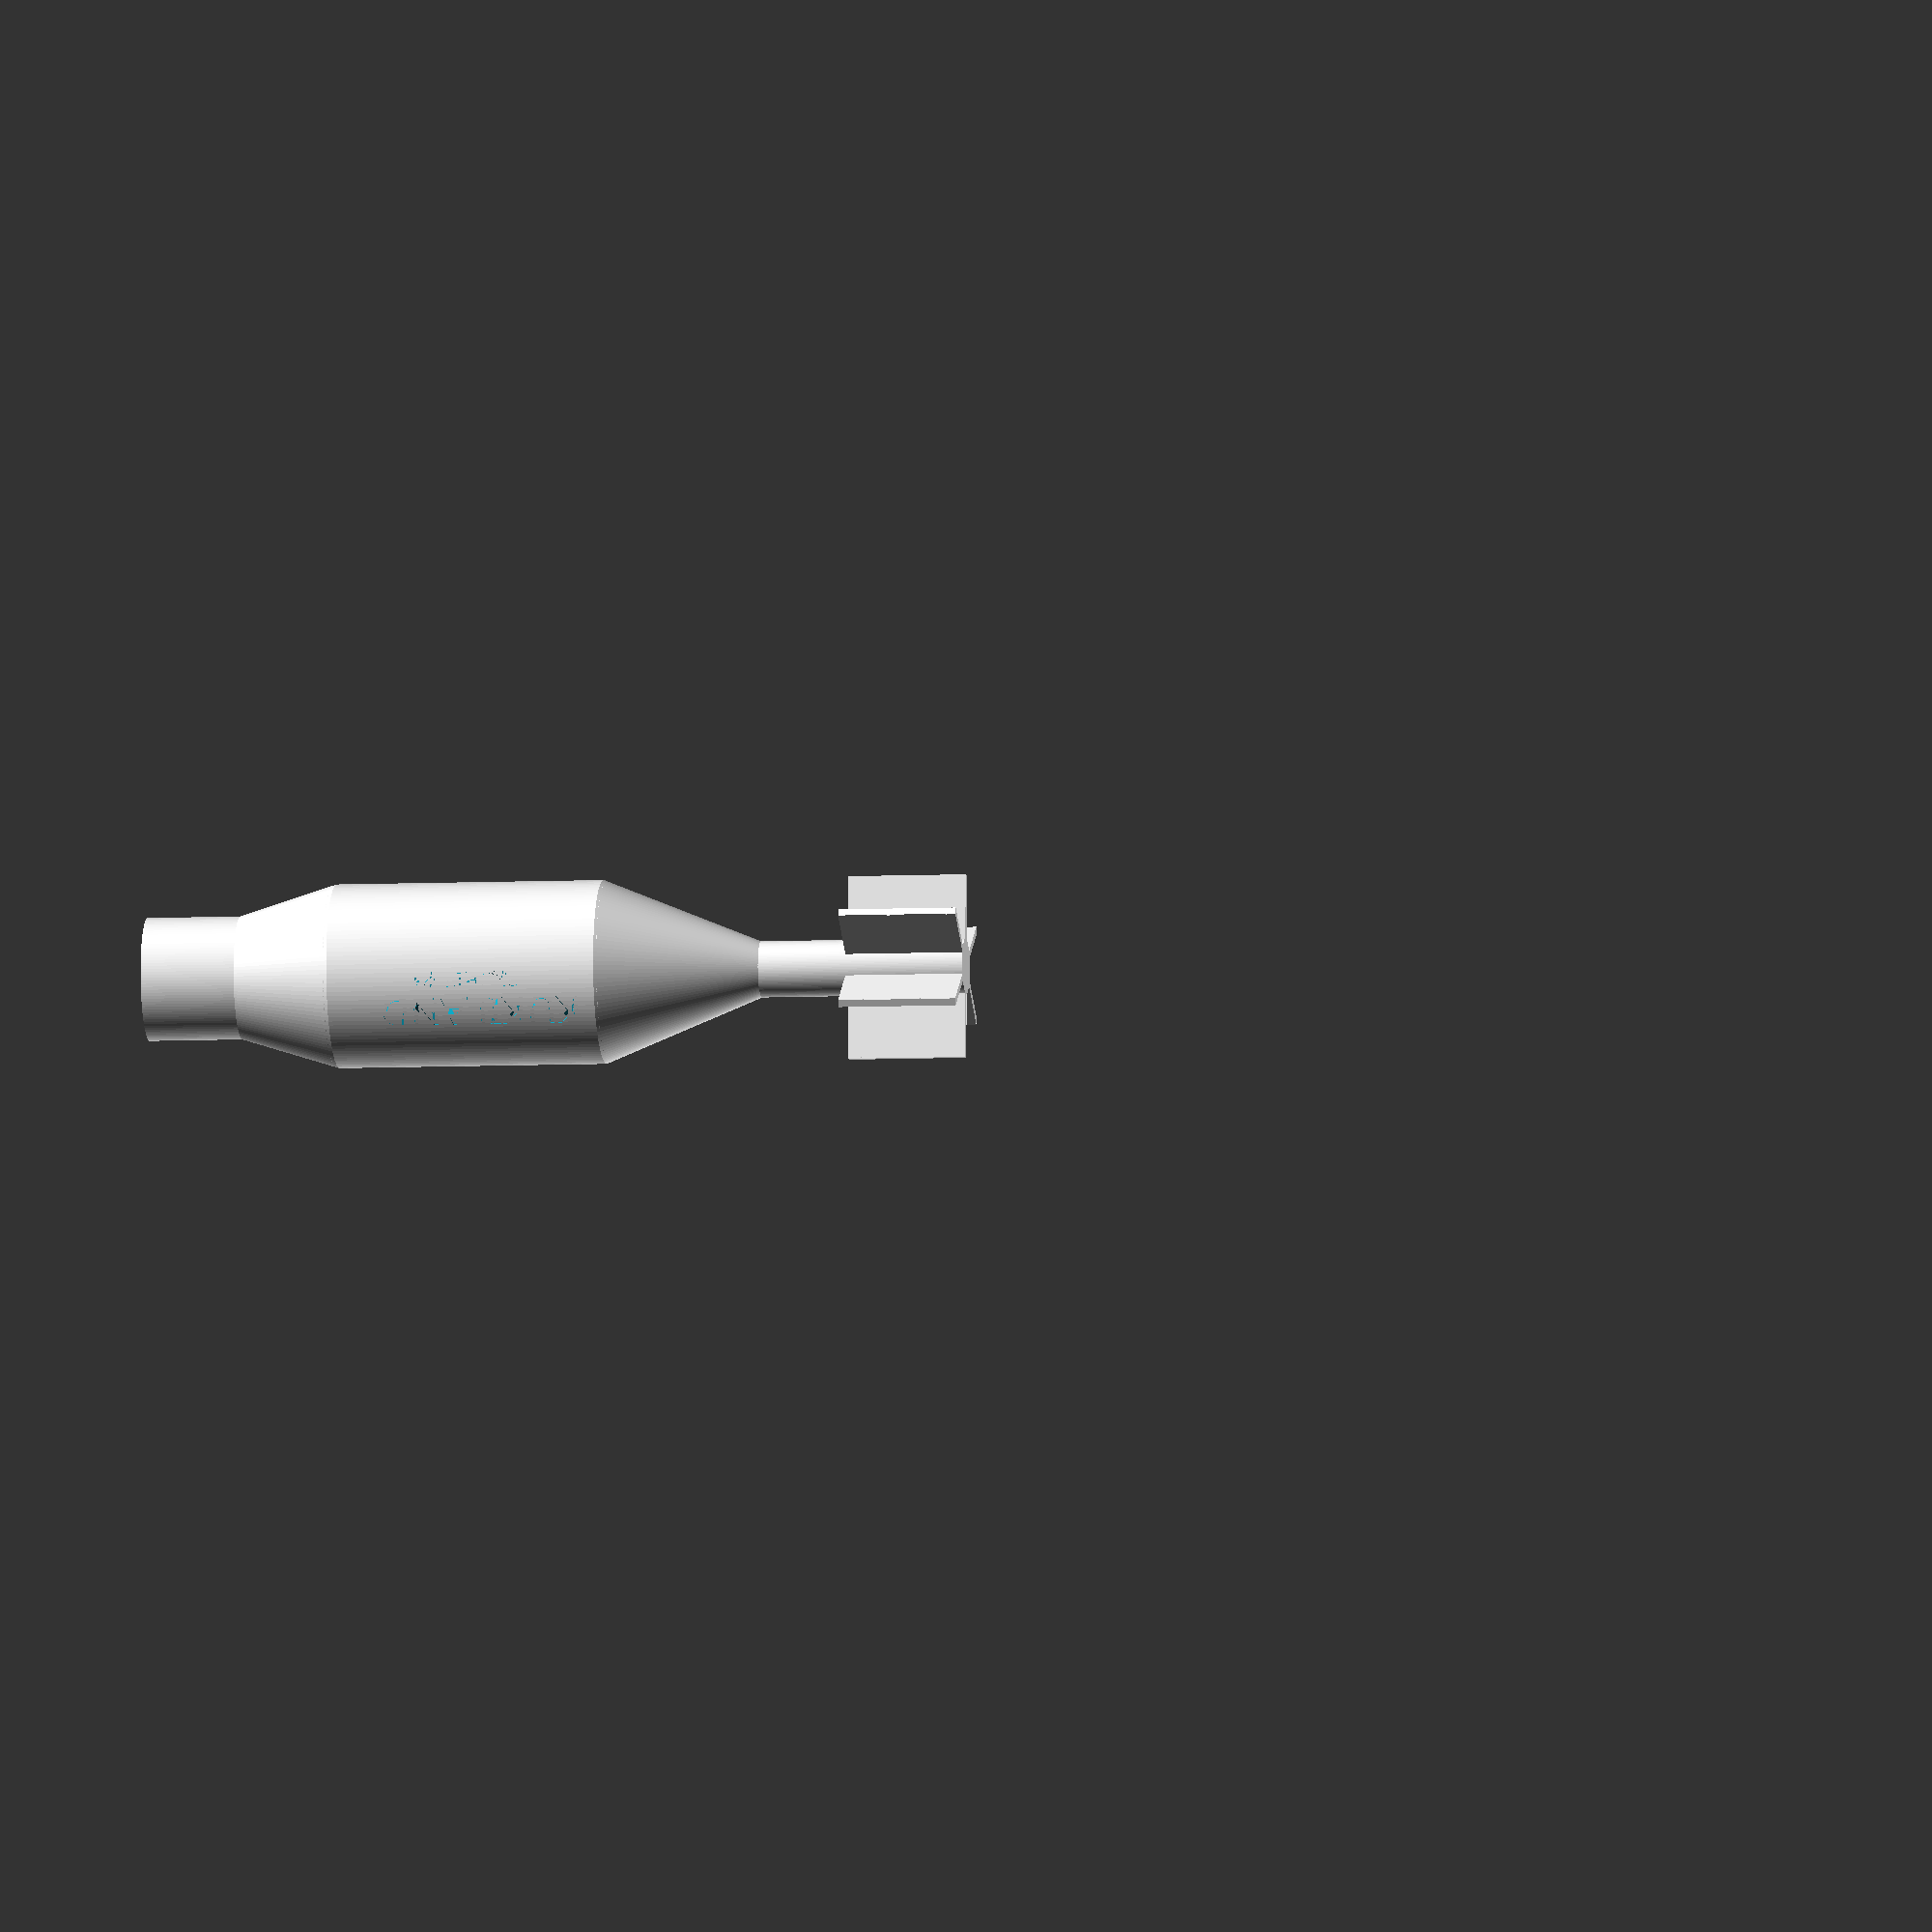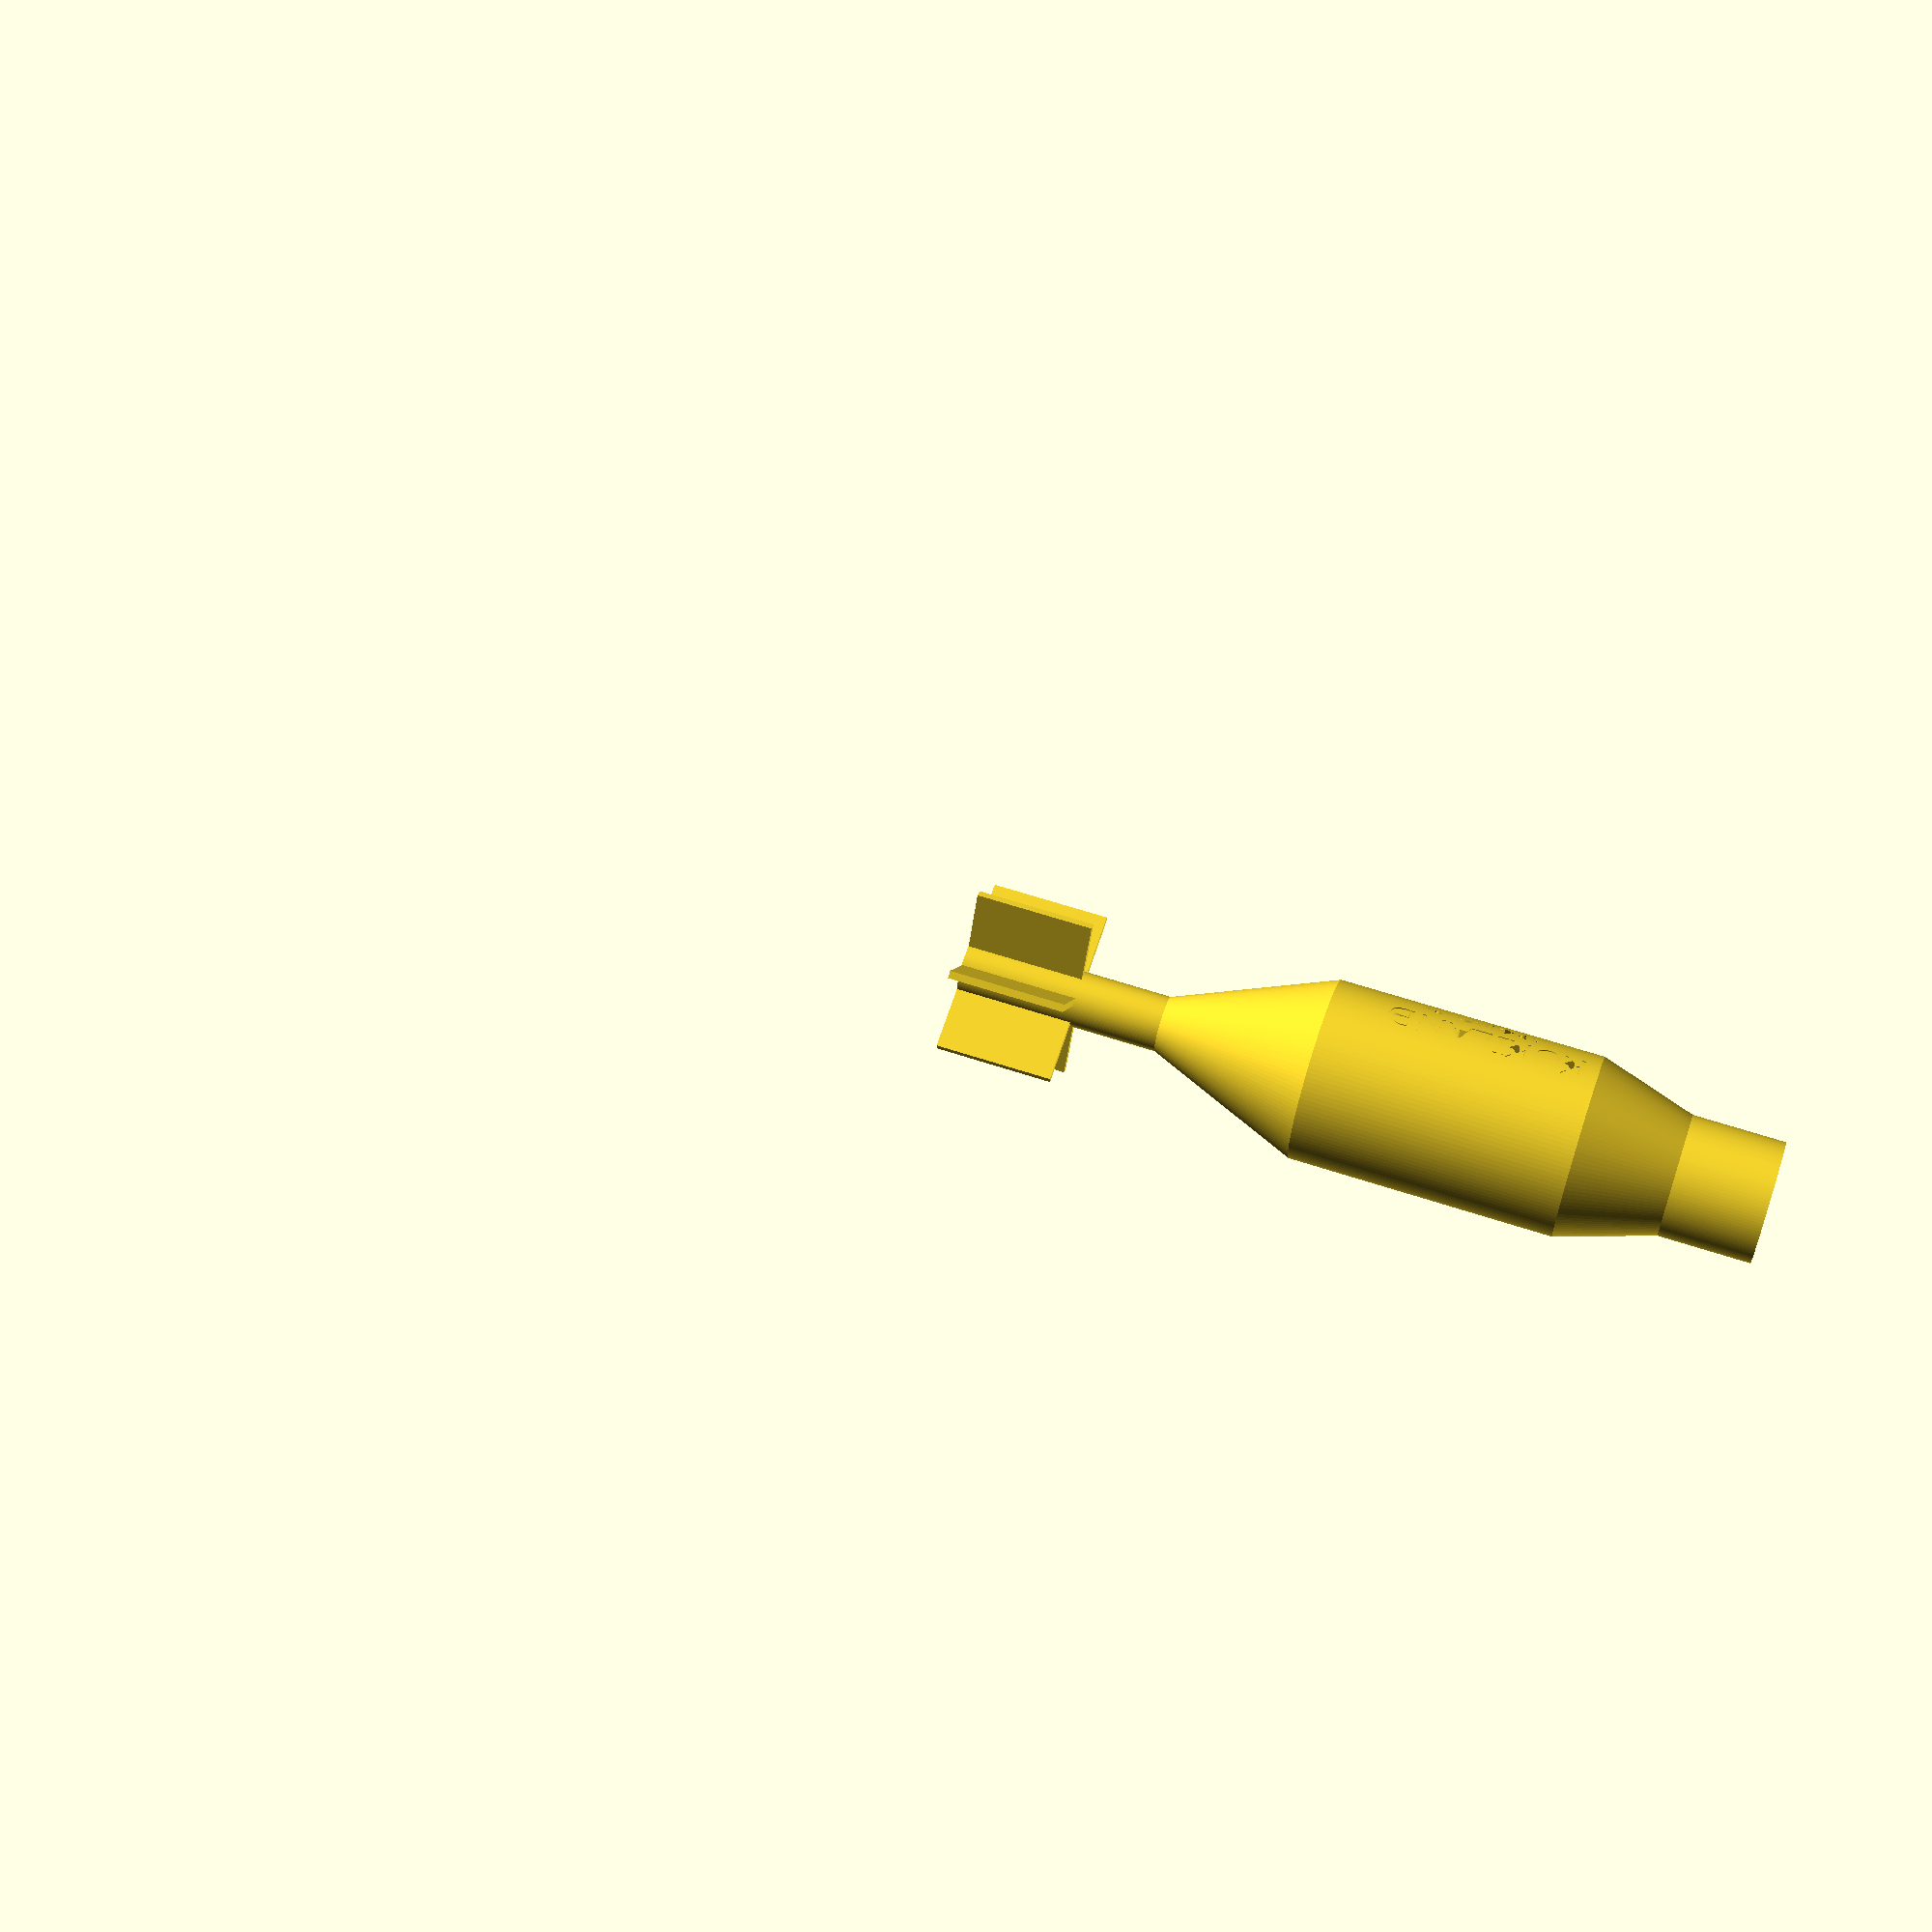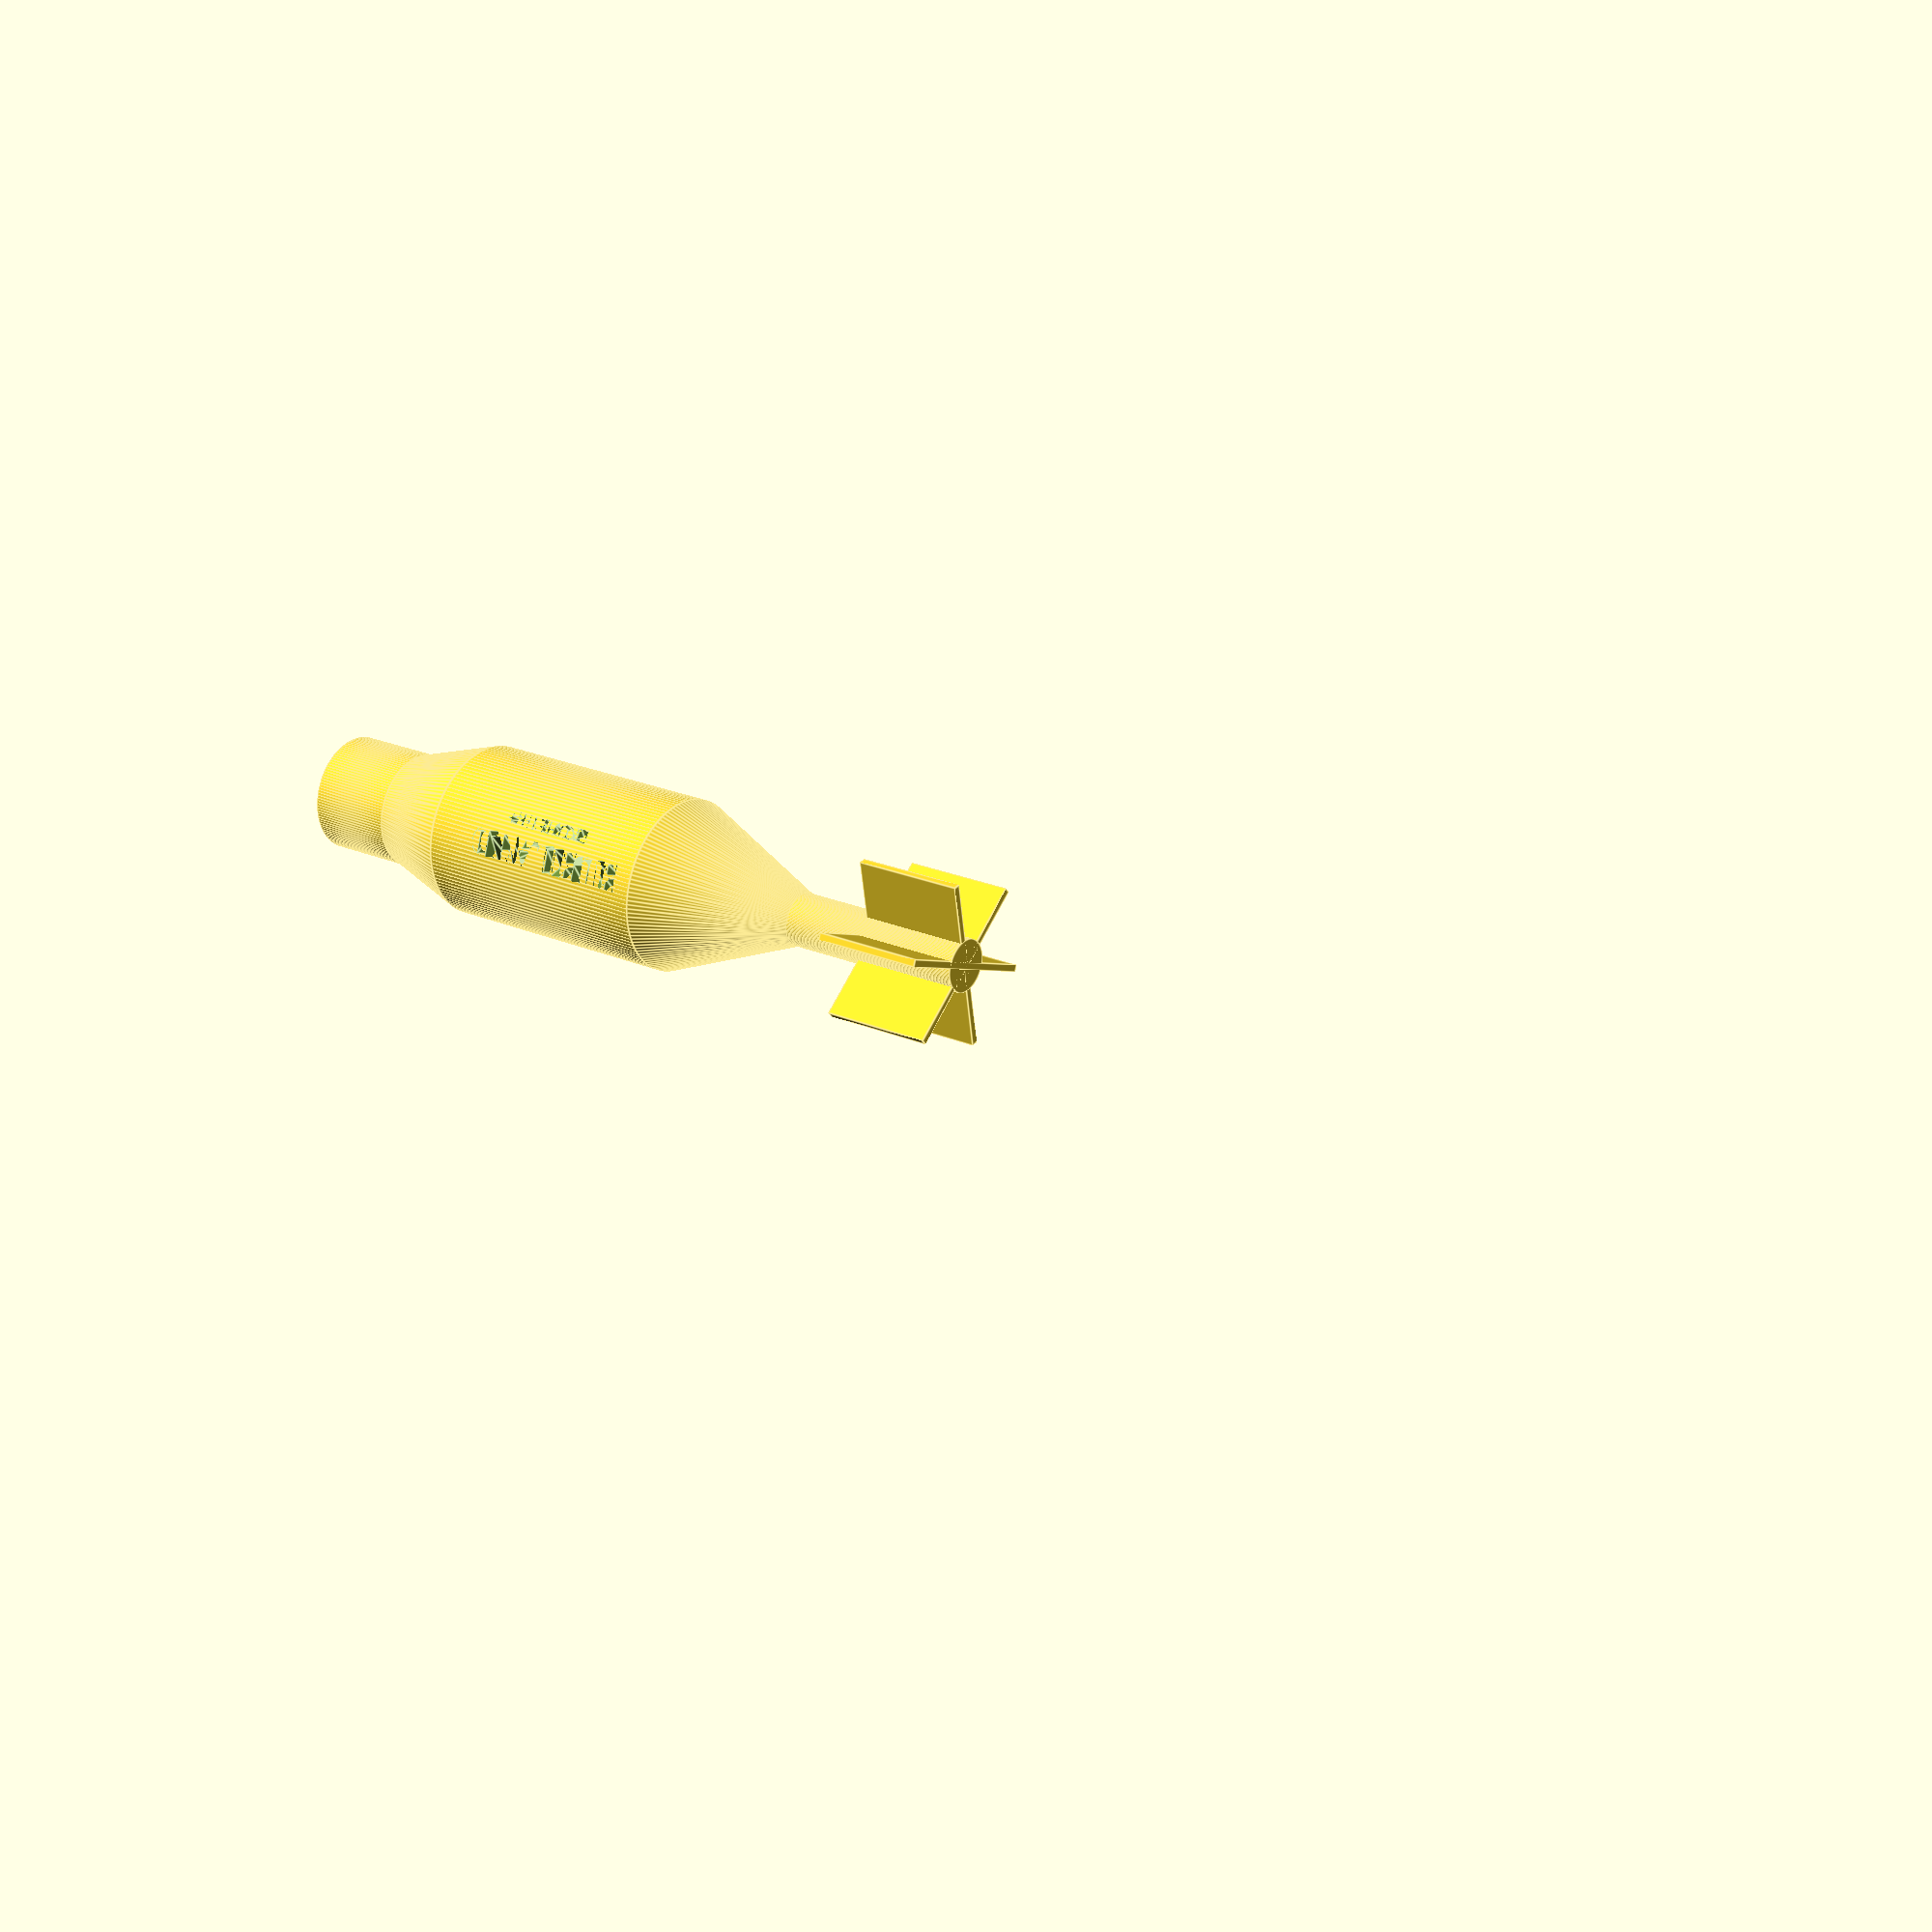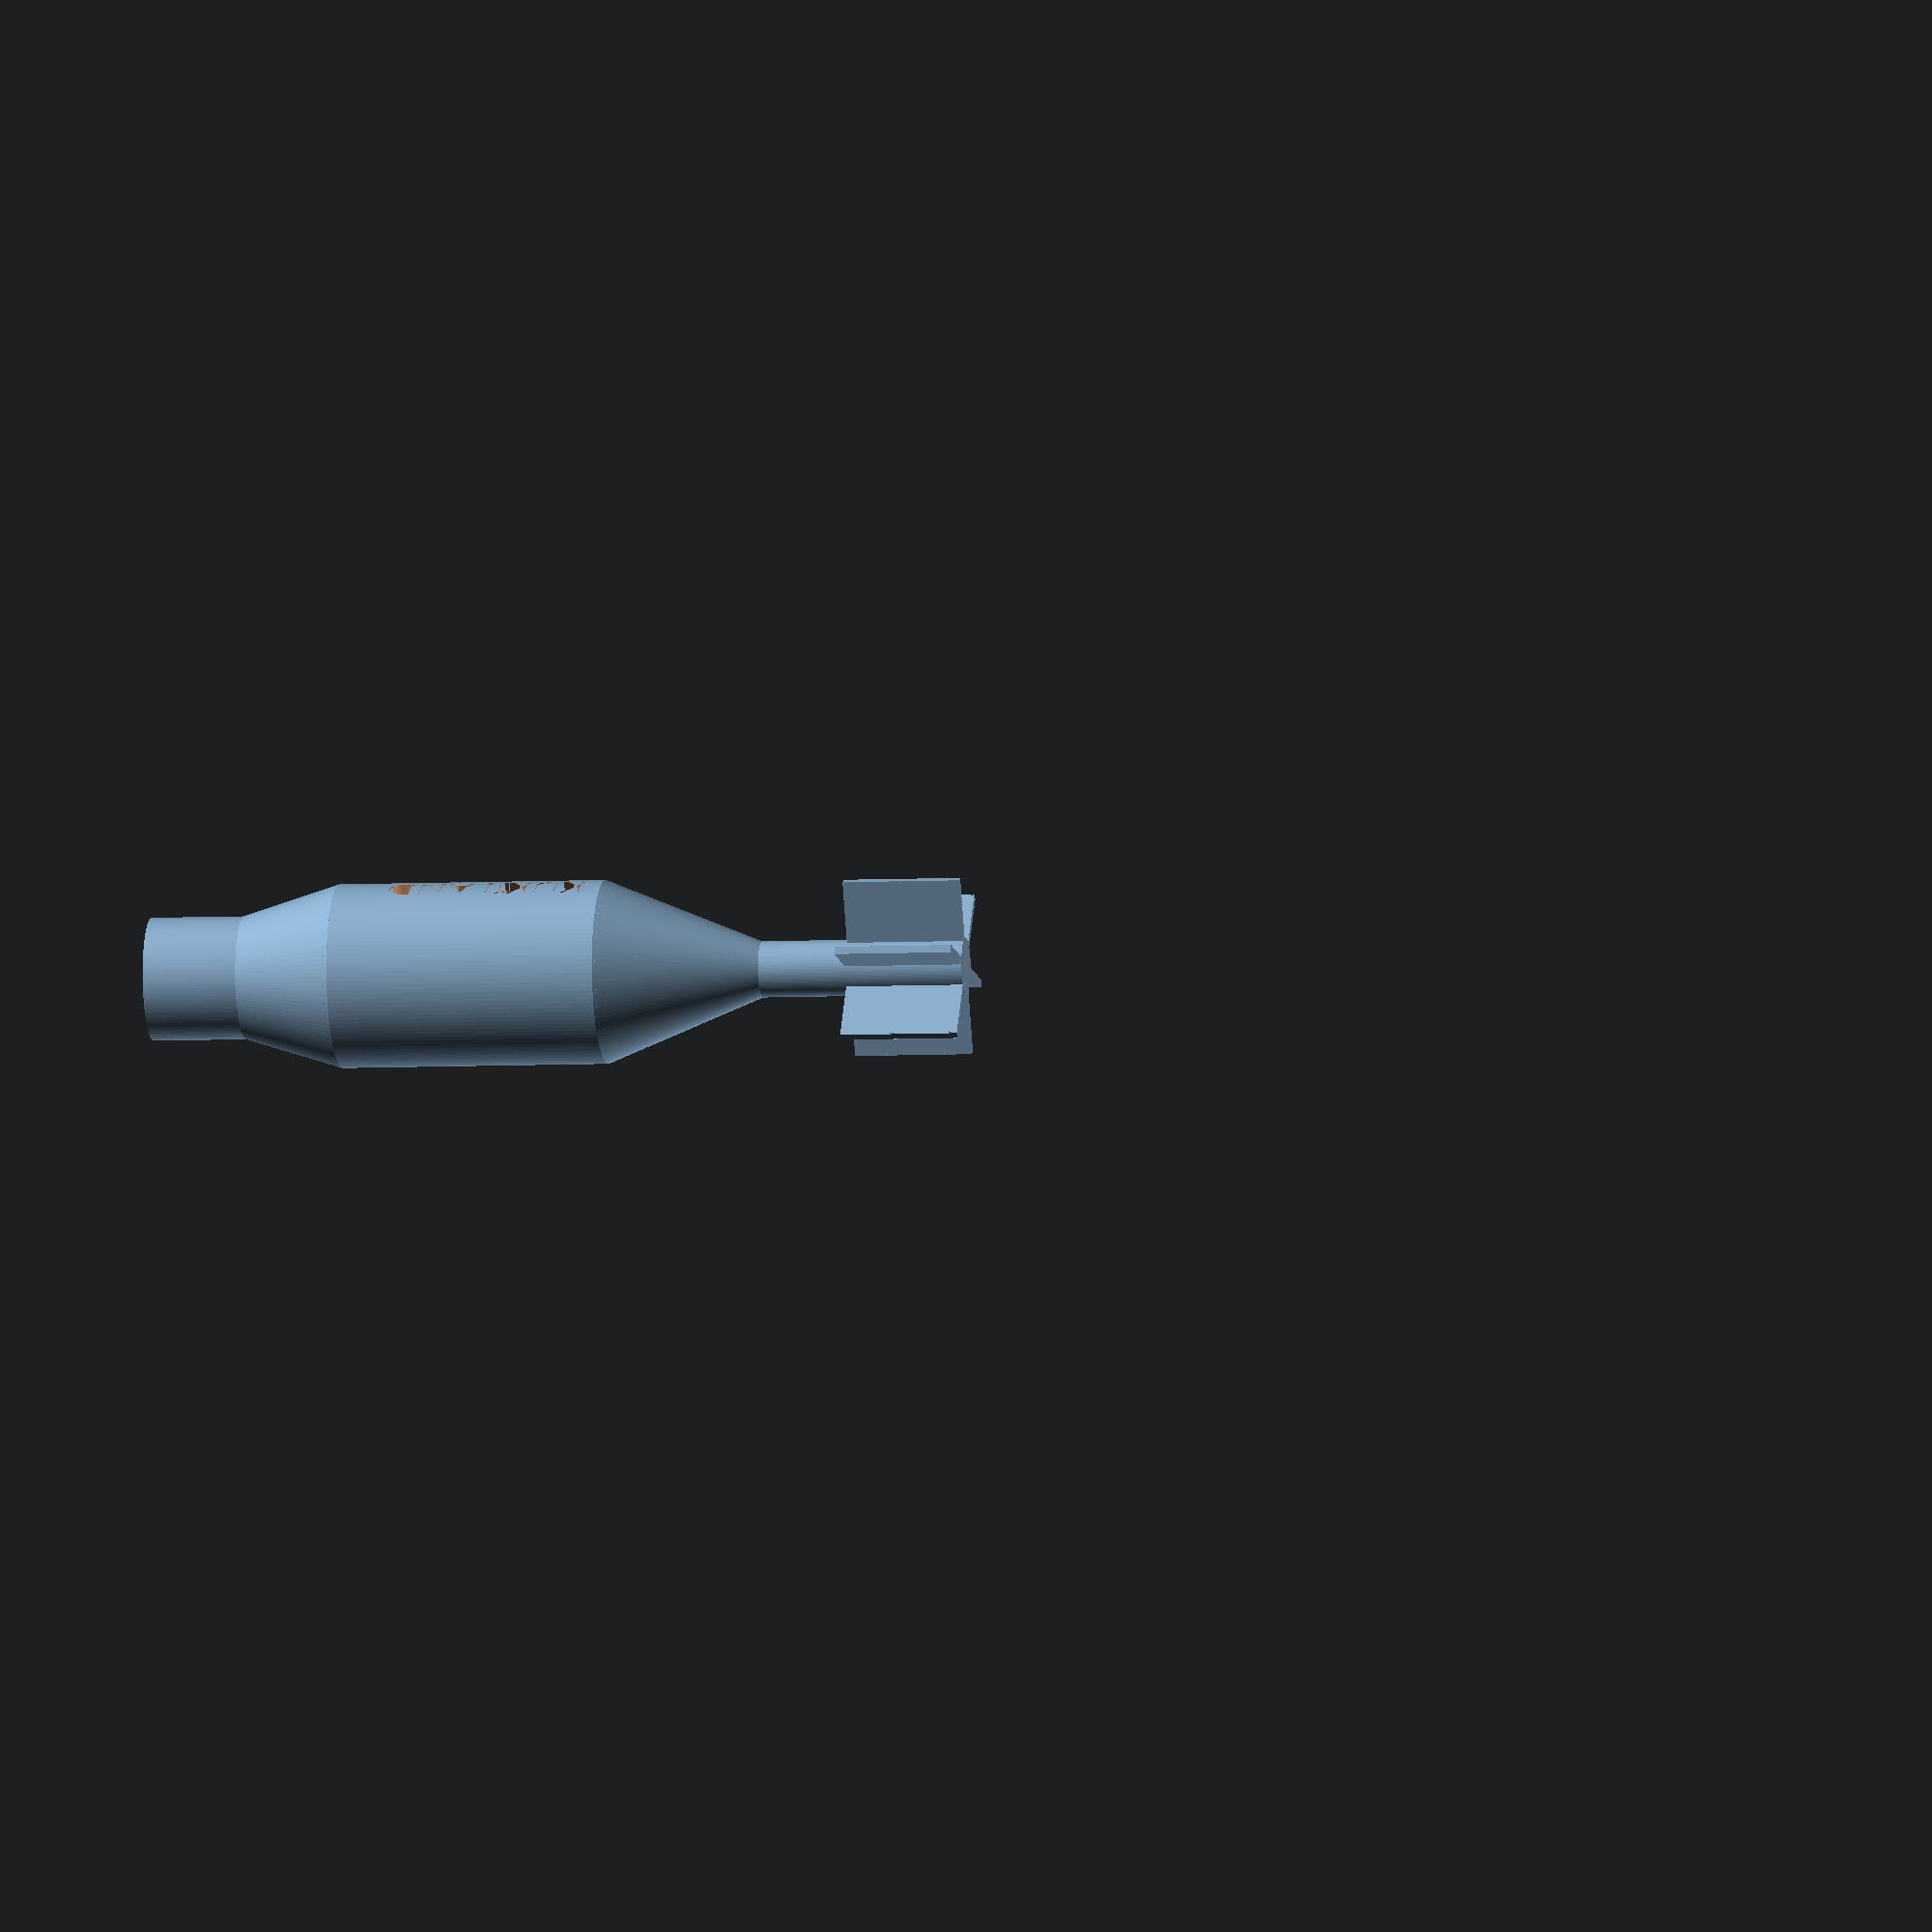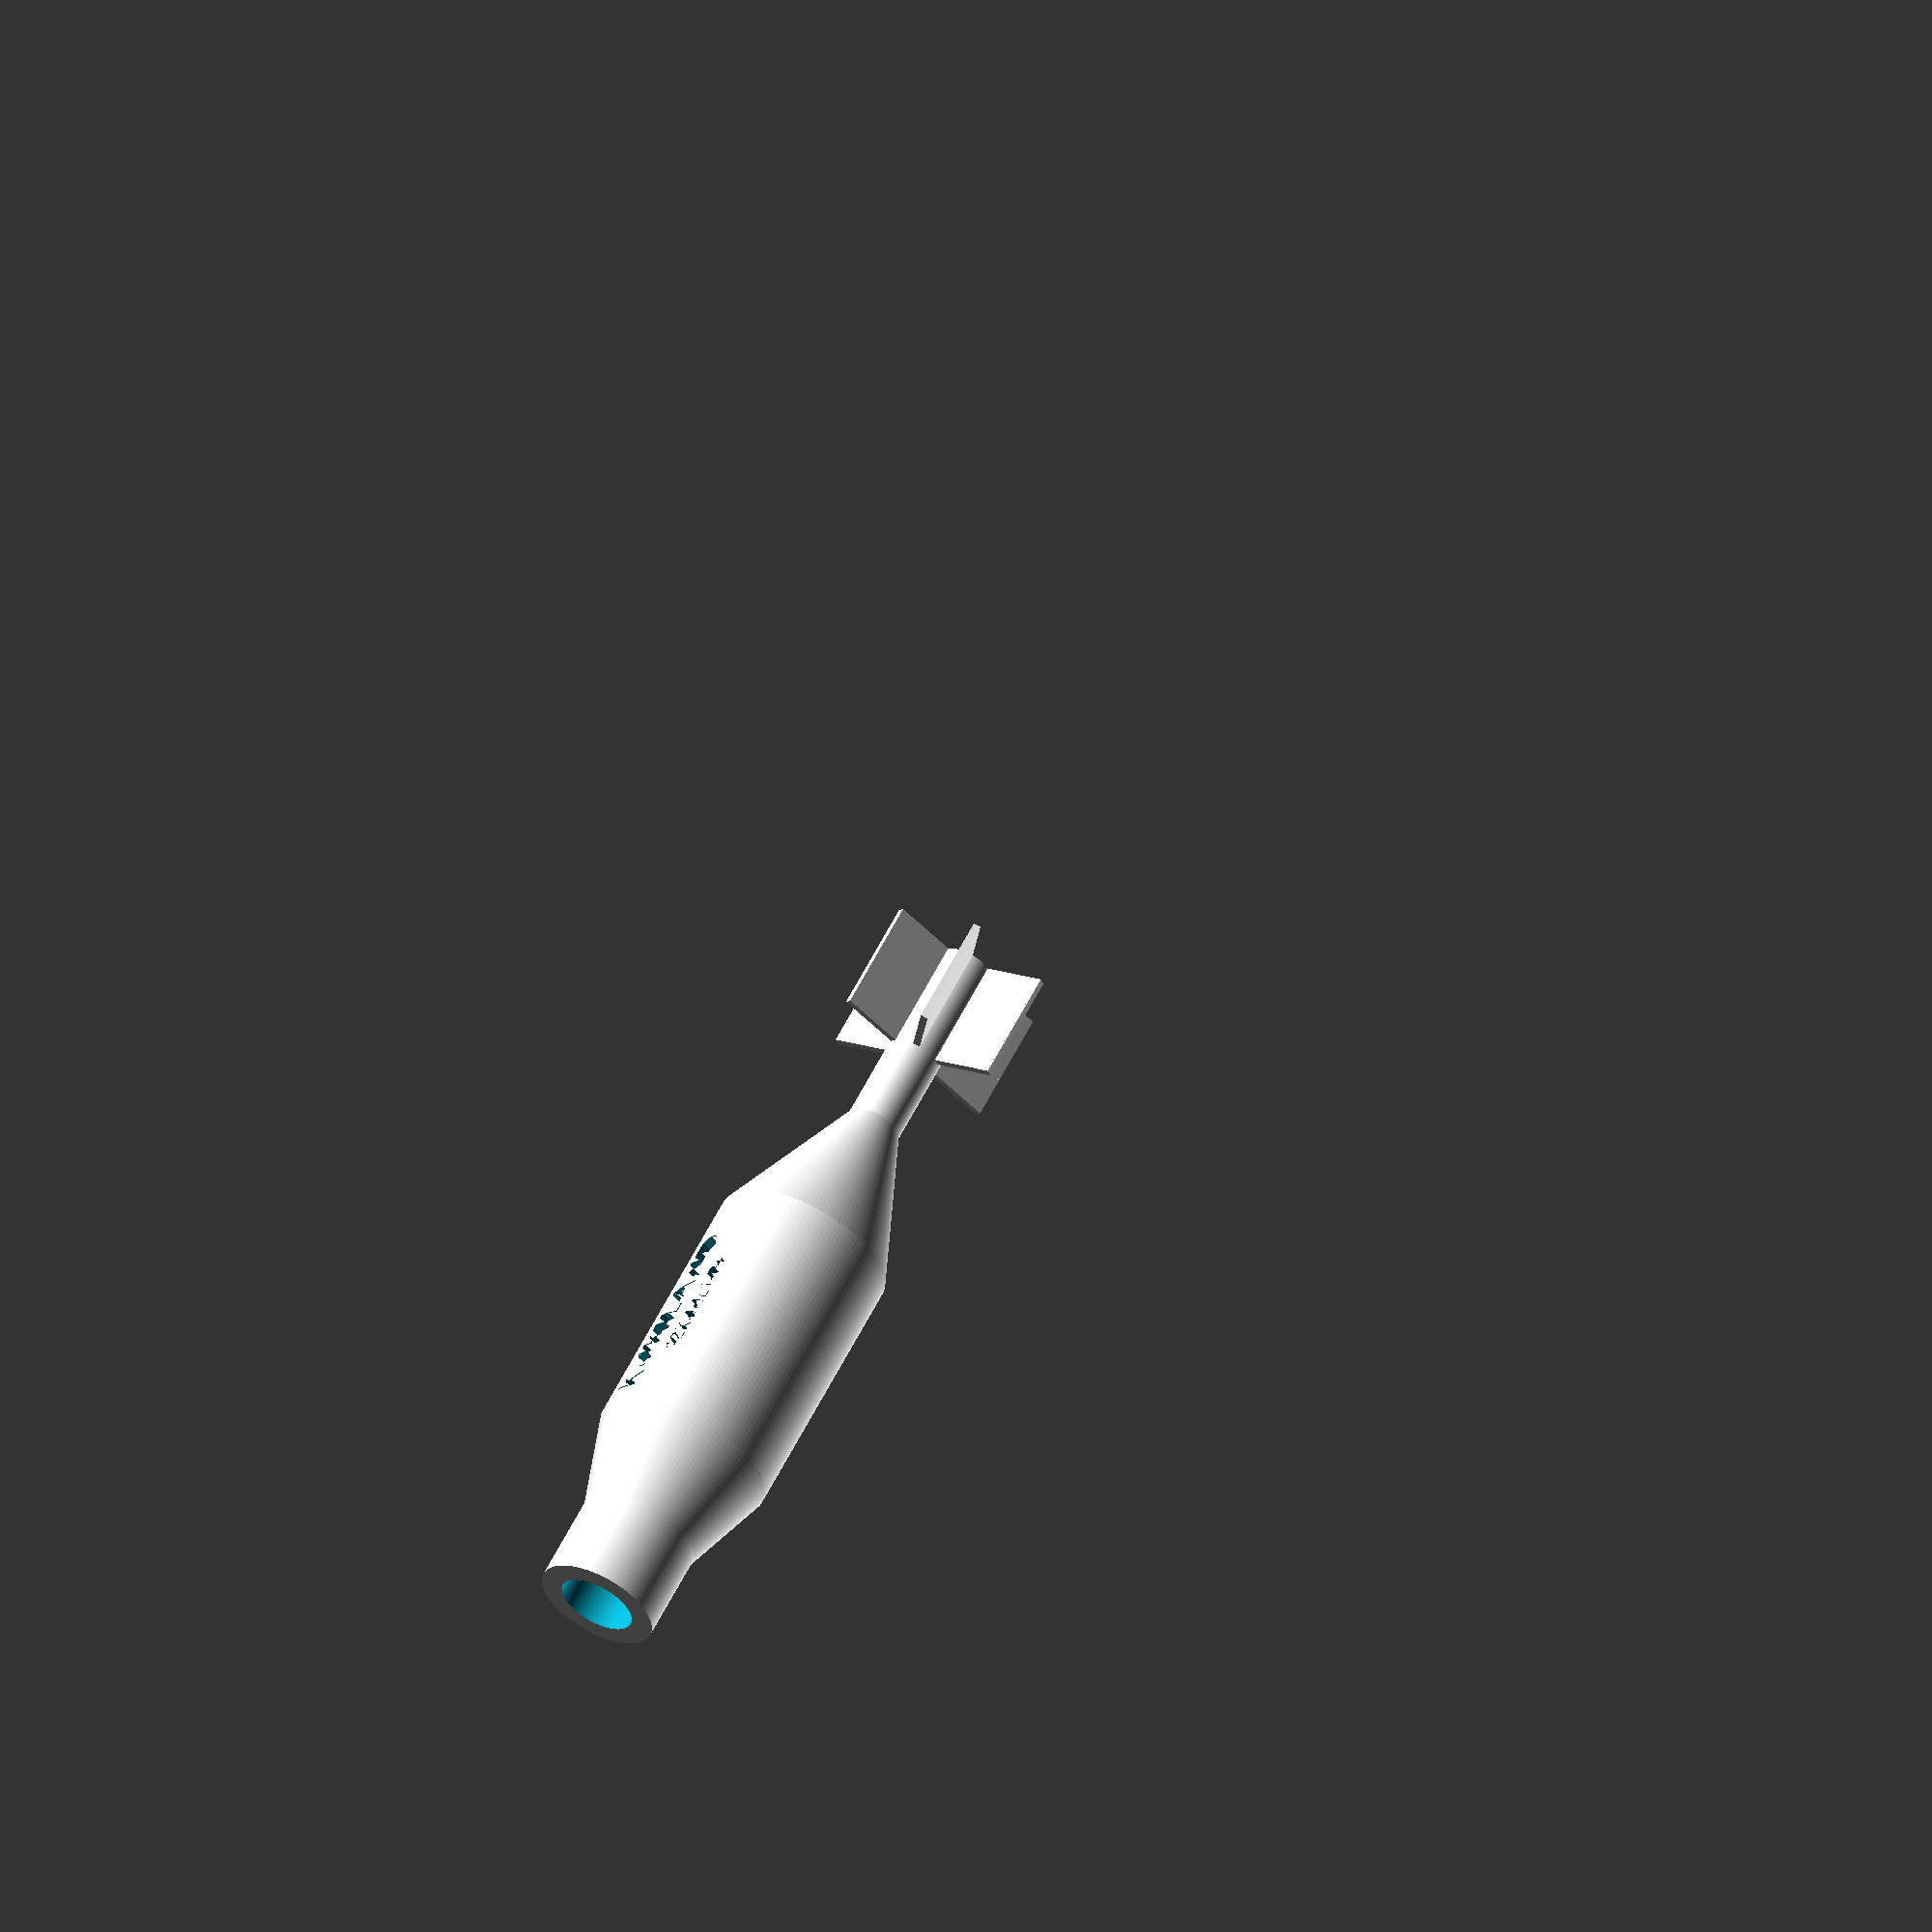
<openscad>
// he_16_v1



$fa = .2;
$fs = 1;
$fn = 128;
// settings
wings_thickness = 2;

ver= "12KUHE1-P+";


//translate([0,52,0]) he_12();
//cut_view();

//text

difference() {
    he_12();
    text_ku();
    text_mod_ver();

}
module text_ku() {
    difference() {
        intersection() {
            union(){
            translate([4,-22,100.5]) rotate([90,-90,0]) linear_extrude(6)
            scale([.8,.8,.8]) text("KUKILAND", font = "Squares Bold");

            mirror([1,0,0]) translate([-4,27,100.5+65.2]) rotate([90,90,0]) linear_extrude(6)
            scale([.8,.8,.8]) text("KUKILAND", font = "Squares Bold");
            }
            

            cylinder(r=24.8, h=500, center=true);

        }

        cylinder(r=24.2, h=500, center=true);


    }
}
module text_mod_ver() {
   difference() {
        intersection() {
           
            union(){
            rotate([0, 0, 16]) translate([4,-22,114]) rotate([90,-90,0]) linear_extrude(6)
            scale([.4,.4,.4]) text(ver, font = "Squares Bold");

            rotate([0, 0, -16]) mirror([1,0,0]) translate([-4,27,100.5+65.2-14]) rotate([90,90,0]) linear_extrude(6)
            scale([.4,.4,.4]) text(ver, font = "Squares Bold");
            }
            

            cylinder(r=24.8, h=500, center=true);

        }

        cylinder(r=24.2, h=500, center=true);


    }
   
}

module polar_array(radius, count, axis)
{
    for (i = [1:360 / count:360])
    {
        rotate([ 0, 0, i ]) translate([ radius, 0, 0 ]) children();
    }
}

module cut_view(){
difference() {
    he_12();
    translate([0,-50,0])cube(size=[80, 80, 240], center=false);
}
}


module he_16()
{
// wings
//translate([0,0,31.5/2]) polar_array(0,6) cube(size=[2.5, 49, 31.5], center=true); // 2.5 mm
translate([0,0,31.5/2]) polar_array(0,6) cube(size=[2, 49, 31.5], center=true); // 2.2 mm



//wings pillar
translate([0,0,55/2]) cylinder(r=7.5, h=55, center=true);

//slope wings pillar to load
hull(){
translate([0,0,55]) cylinder(r=7.5, h=.1, center=true);
translate([0,0,55+42]) cylinder(r=49/2, h=.1, center=true);
}

//load
difference() {
   translate([0,0,116.8+16]) cylinder(r=49/2, h=71.6, center=true); 
   translate([0,0,116.8+16]) cylinder(r=49/2-2.5, h=72, center=true); 

}

//load cap

difference() {
    hull(){
    translate([0,0,116.8+35.85+16]) cylinder(r=49/2, h=.1, center=true); 
    translate([0,0,116.8+35.85+42]) cylinder(r=22.16/2, h=.1, center=true); 
    }
    hull(){
    translate([0,0,116.8+35.85+16]) cylinder(r=49/2-2.5, h=.1, center=true); 
    translate([0,0,116.8+35.85+42]) cylinder(r=18.74/2-.4, h=.1, center=true); 
    }


}

//detonator
difference(){
translate([0,0,116.8+35.85+42+9.7]) cylinder(r=22.16/2, h=19.40, center=true);
translate([0,0,116.8+35.85+42+12.5]) cylinder(r=18.74/2-.4, h=27, center=true);

}

}

module he_12() {
// wings
translate([0,0,31.5/2]) polar_array(0,6) cube(size=[wings_thickness, 49, 31.5], center=true);


//wings pillar
translate([0,0,55/2]) cylinder(r=7.5, h=55, center=true);

//slope wings pillar to load
hull(){
translate([0,0,55]) cylinder(r=7.5, h=.1, center=true);
translate([0,0,55+42]) cylinder(r=49/2, h=.1, center=true);
}

//load
difference() {
   translate([0,0,116.8+16]) cylinder(r=49/2, h=71.6, center=true); 
   translate([0,0,116.8+16]) cylinder(r=49/2-2.5, h=72, center=true); 

}

//load cap

difference() {
    hull(){
    translate([0,0,116.8+35.85+16]) cylinder(r=49/2, h=.1, center=true); 
    translate([0,0,116.8+35.85+42]) cylinder(r=16.4, h=.1, center=true); 
    }
    hull(){
    translate([0,0,116.8+35.85+16]) cylinder(r=49/2-2.5, h=.1, center=true); 
    translate([0,0,116.8+35.85+42]) cylinder(r=26/2.5, h=.1, center=true); 
    }


}

//detonator
difference(){
translate([0,0,116.8+35.85+42+12.5]) cylinder(r=16.4, h=25, center=true);
translate([0,0,116.8+35.85+42+12.5]) cylinder(r=10.4, h=27, center=true);

}

}






</openscad>
<views>
elev=187.1 azim=120.9 roll=82.4 proj=o view=wireframe
elev=298.1 azim=26.2 roll=288.5 proj=p view=solid
elev=157.0 azim=70.5 roll=53.9 proj=p view=edges
elev=5.6 azim=205.6 roll=99.5 proj=o view=wireframe
elev=120.0 azim=128.8 roll=153.4 proj=o view=solid
</views>
